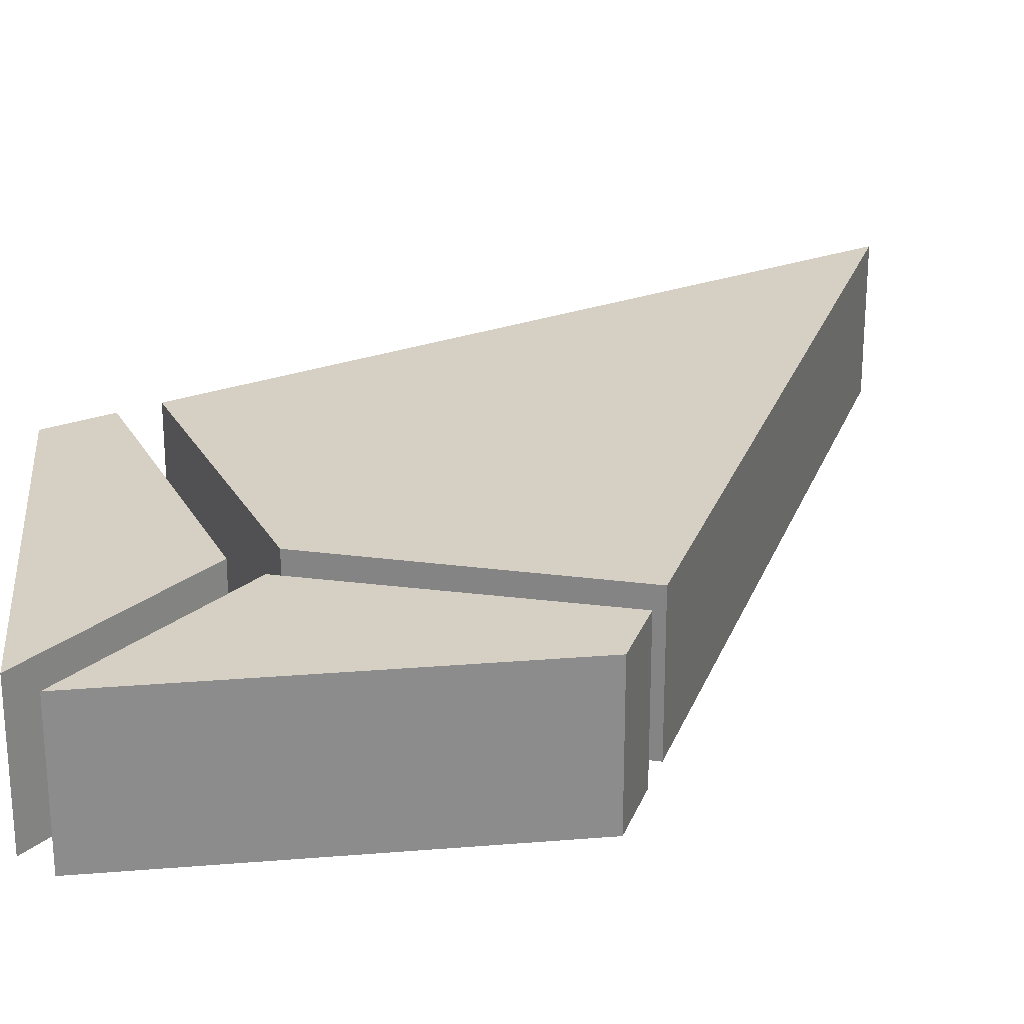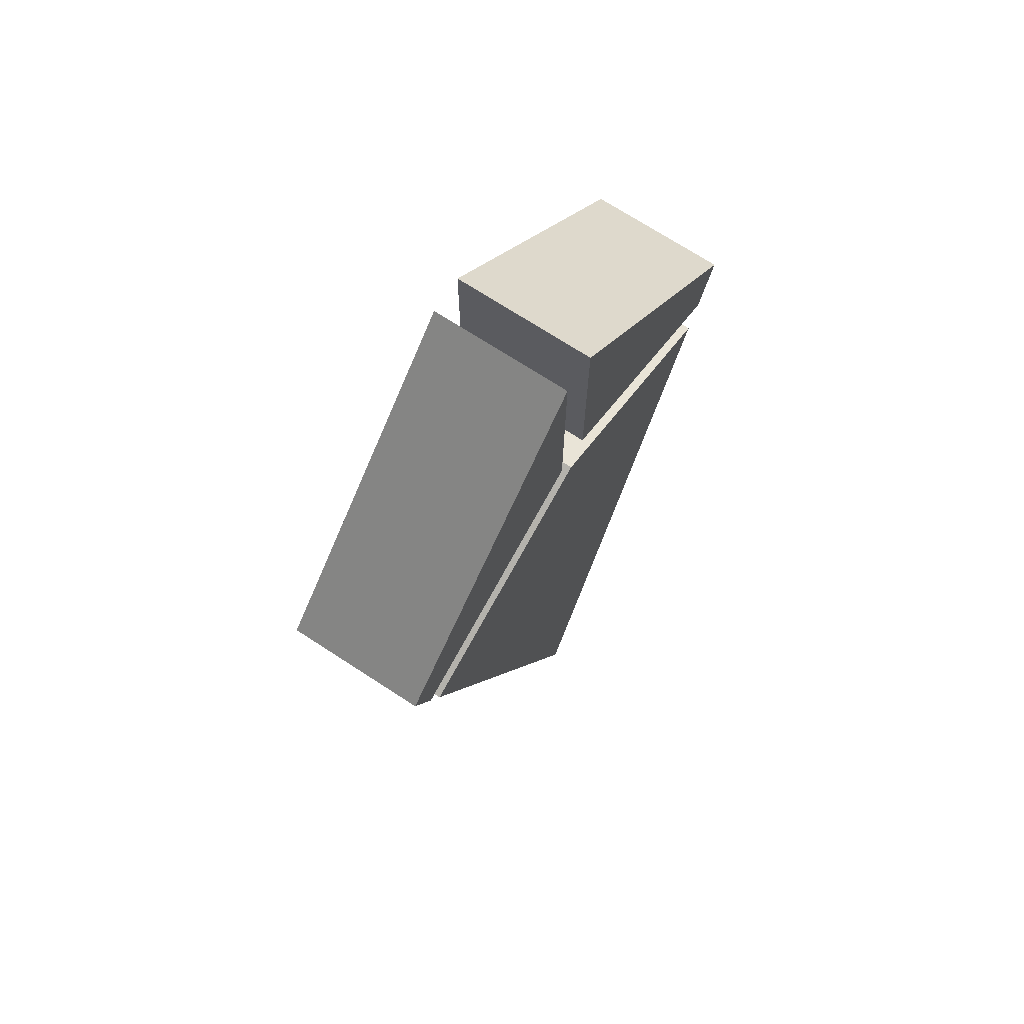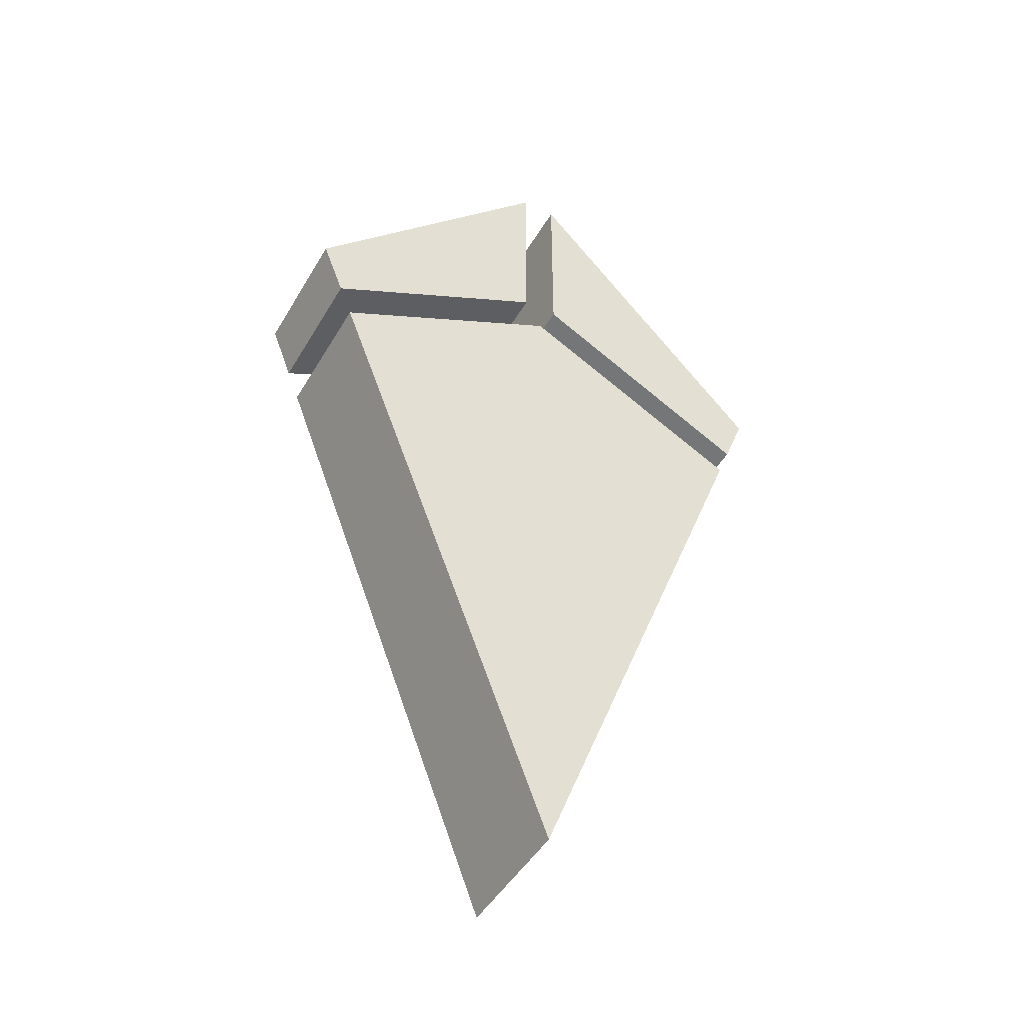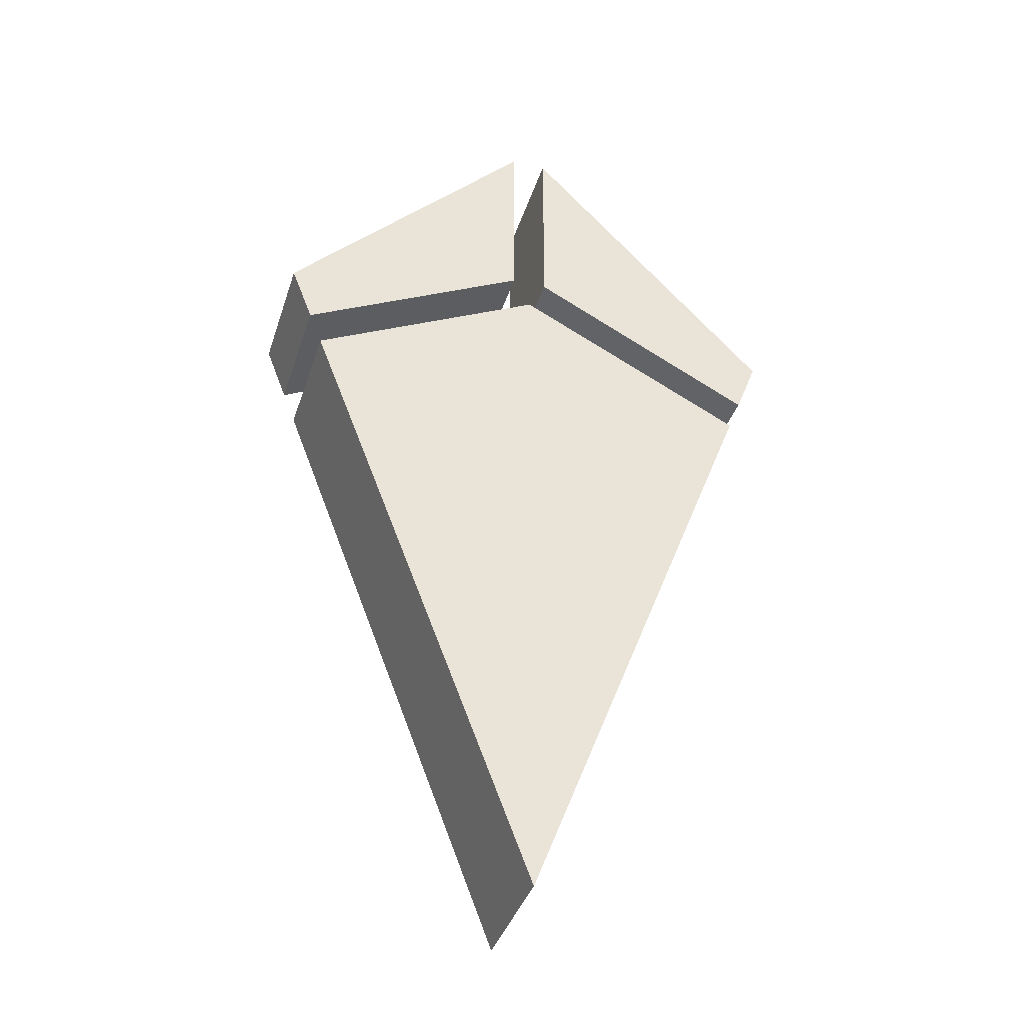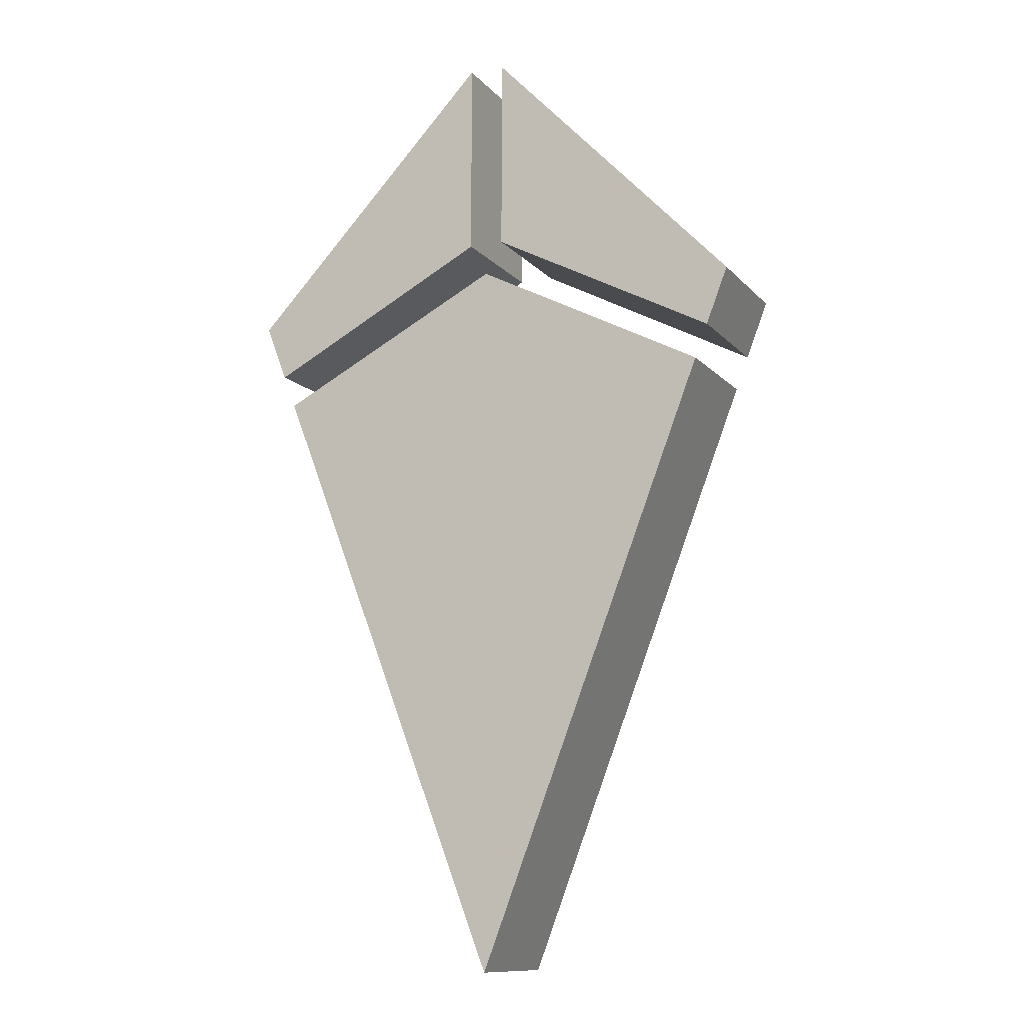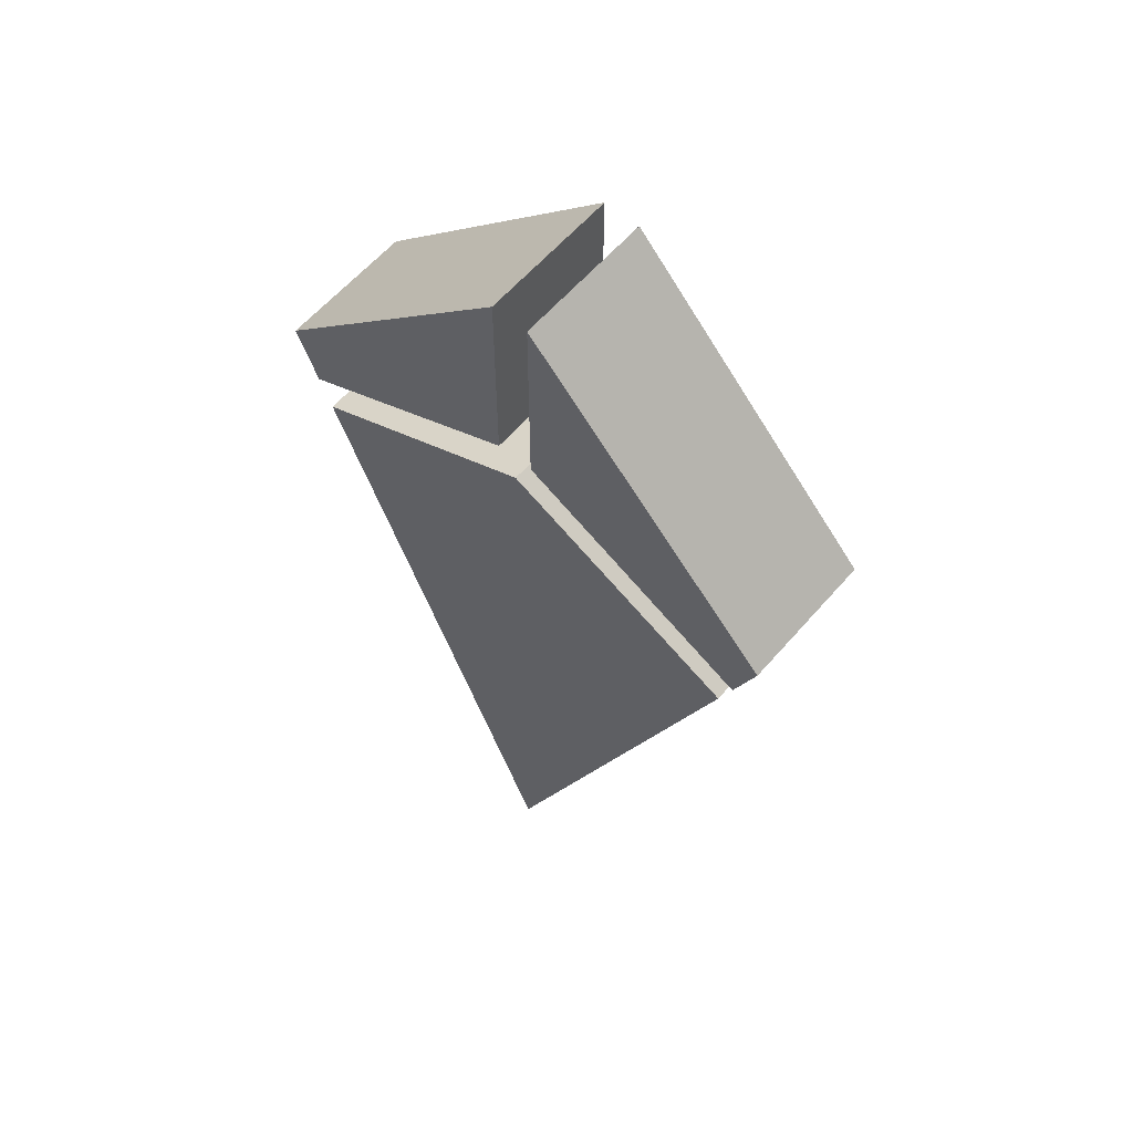
<metadata>
{"format":"obj","ext":"obj","renderer":"f3d","projection":"perspective","resolution":1024,"background":"white","views":[{"elev":26.2,"azim":39.0,"up":"+Y"},{"elev":71.8,"azim":123.0,"up":"+Z"},{"elev":-46.6,"azim":-28.9,"up":"+Z"},{"elev":-38.5,"azim":-17.1,"up":"+Z"},{"elev":-11.7,"azim":-155.7,"up":"+Z"},{"elev":60.8,"azim":-139.2,"up":"+Z"}]}
</metadata>
<code>
o Cube
v 0 0.05 -0.2135
v 0 0 -0.2135
v -0.006685 0.05 0.07014
v -0.006685 0 0.07014
v -0.006685 0.05 0.1448
v -0.006685 0 0.1448
v 0 0.05 -0.2135
v -0.1 0.05 0.04682
v -0.1 0 0.04682
v 0 0 -0.2135
v -0.09181 0.05 0.0255
v -0.09181 0 0.0255
v 0 0.05 0.05783
v 0 0 0.05783
v -0.08697 0.05 0.0129
v -0.08697 0 0.0129
v 0.006685 0.05 0.07014
v 0.006685 0 0.07014
v 0.006685 0.05 0.1448
v 0.006685 0 0.1448
v 0.1 0.05 0.04682
v 0.1 0 0.04682
v 0.09181 0.05 0.0255
v 0.09181 0 0.0255
v 0.08697 0.05 0.0129
v 0.08697 0 0.0129
f 9 4 6
f 3 6 4
f 5 9 6
f 11 9 8
f 7 2 10
f 4 11 3
f 3 8 5
f 16 2 14
f 14 15 16
f 7 16 15
f 1 15 13
f 22 18 24
f 20 17 18
f 22 19 20
f 23 22 24
f 23 18 17
f 17 21 23
f 2 26 14
f 14 25 13
f 7 26 10
f 1 25 7
f 9 12 4
f 3 5 6
f 5 8 9
f 11 12 9
f 7 1 2
f 4 12 11
f 3 11 8
f 16 10 2
f 14 13 15
f 7 10 16
f 1 7 15
f 22 20 18
f 20 19 17
f 22 21 19
f 23 21 22
f 23 24 18
f 17 19 21
f 2 10 26
f 14 26 25
f 7 25 26
f 1 13 25

</code>
